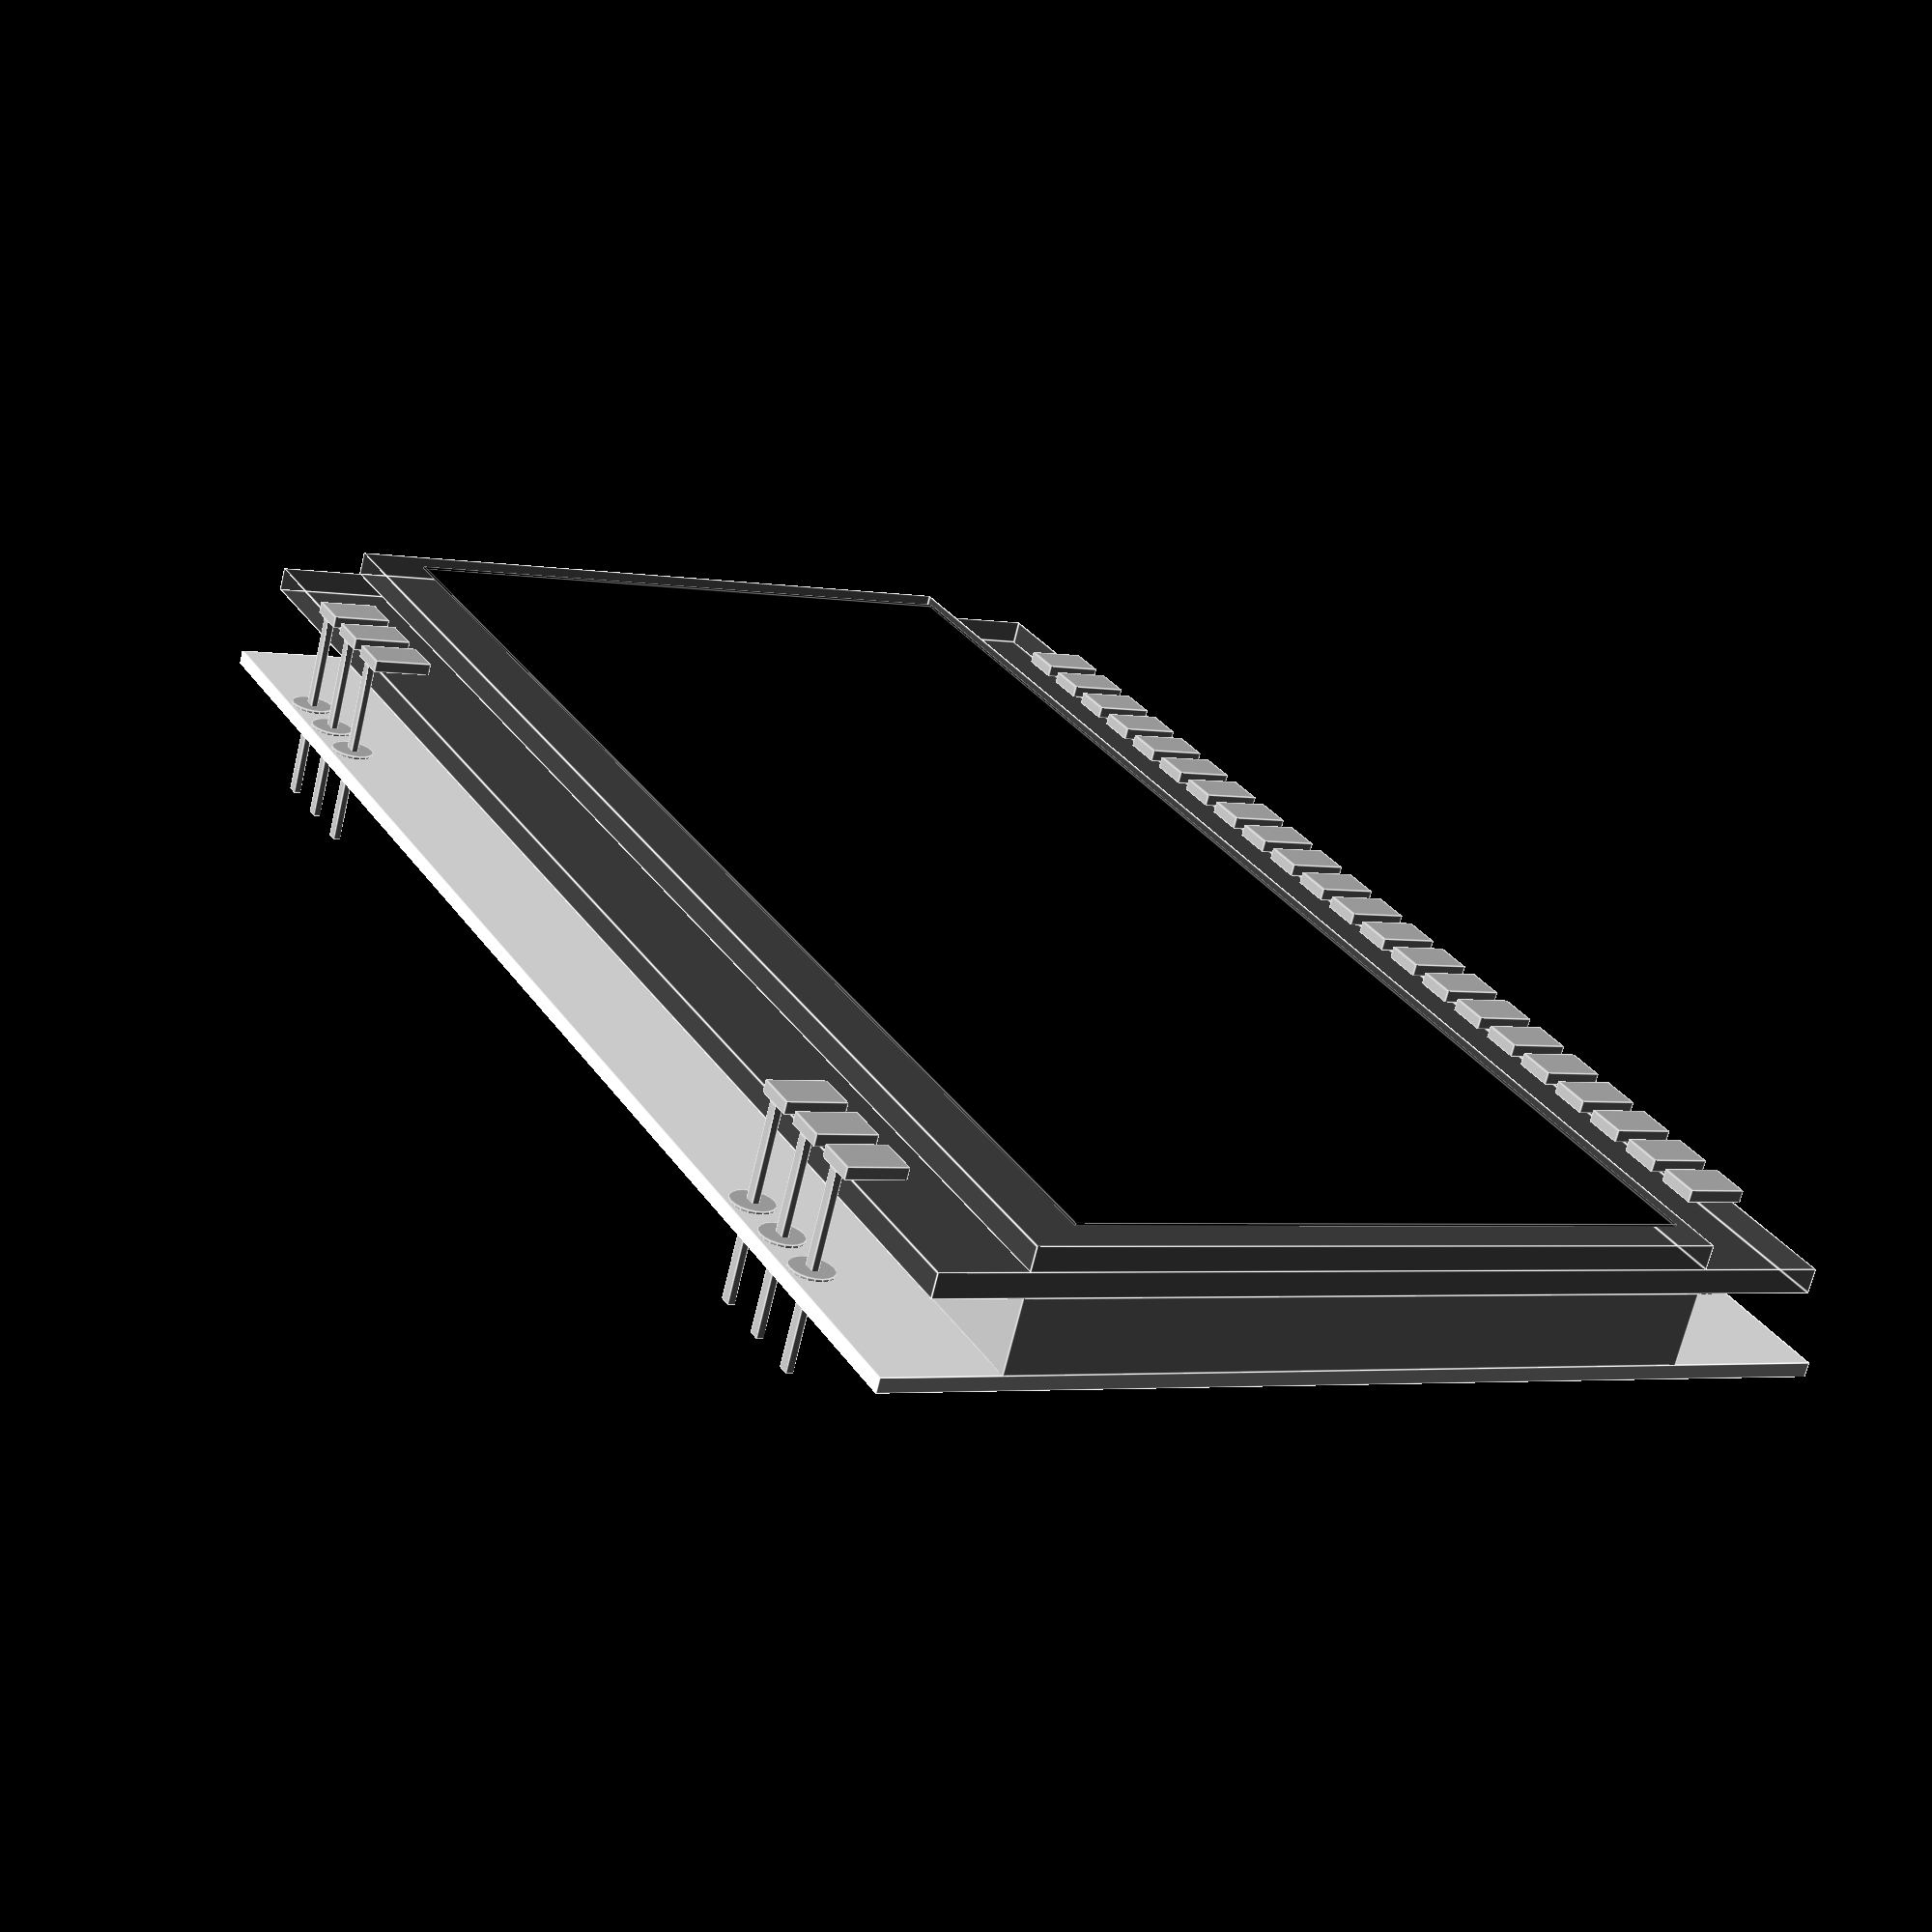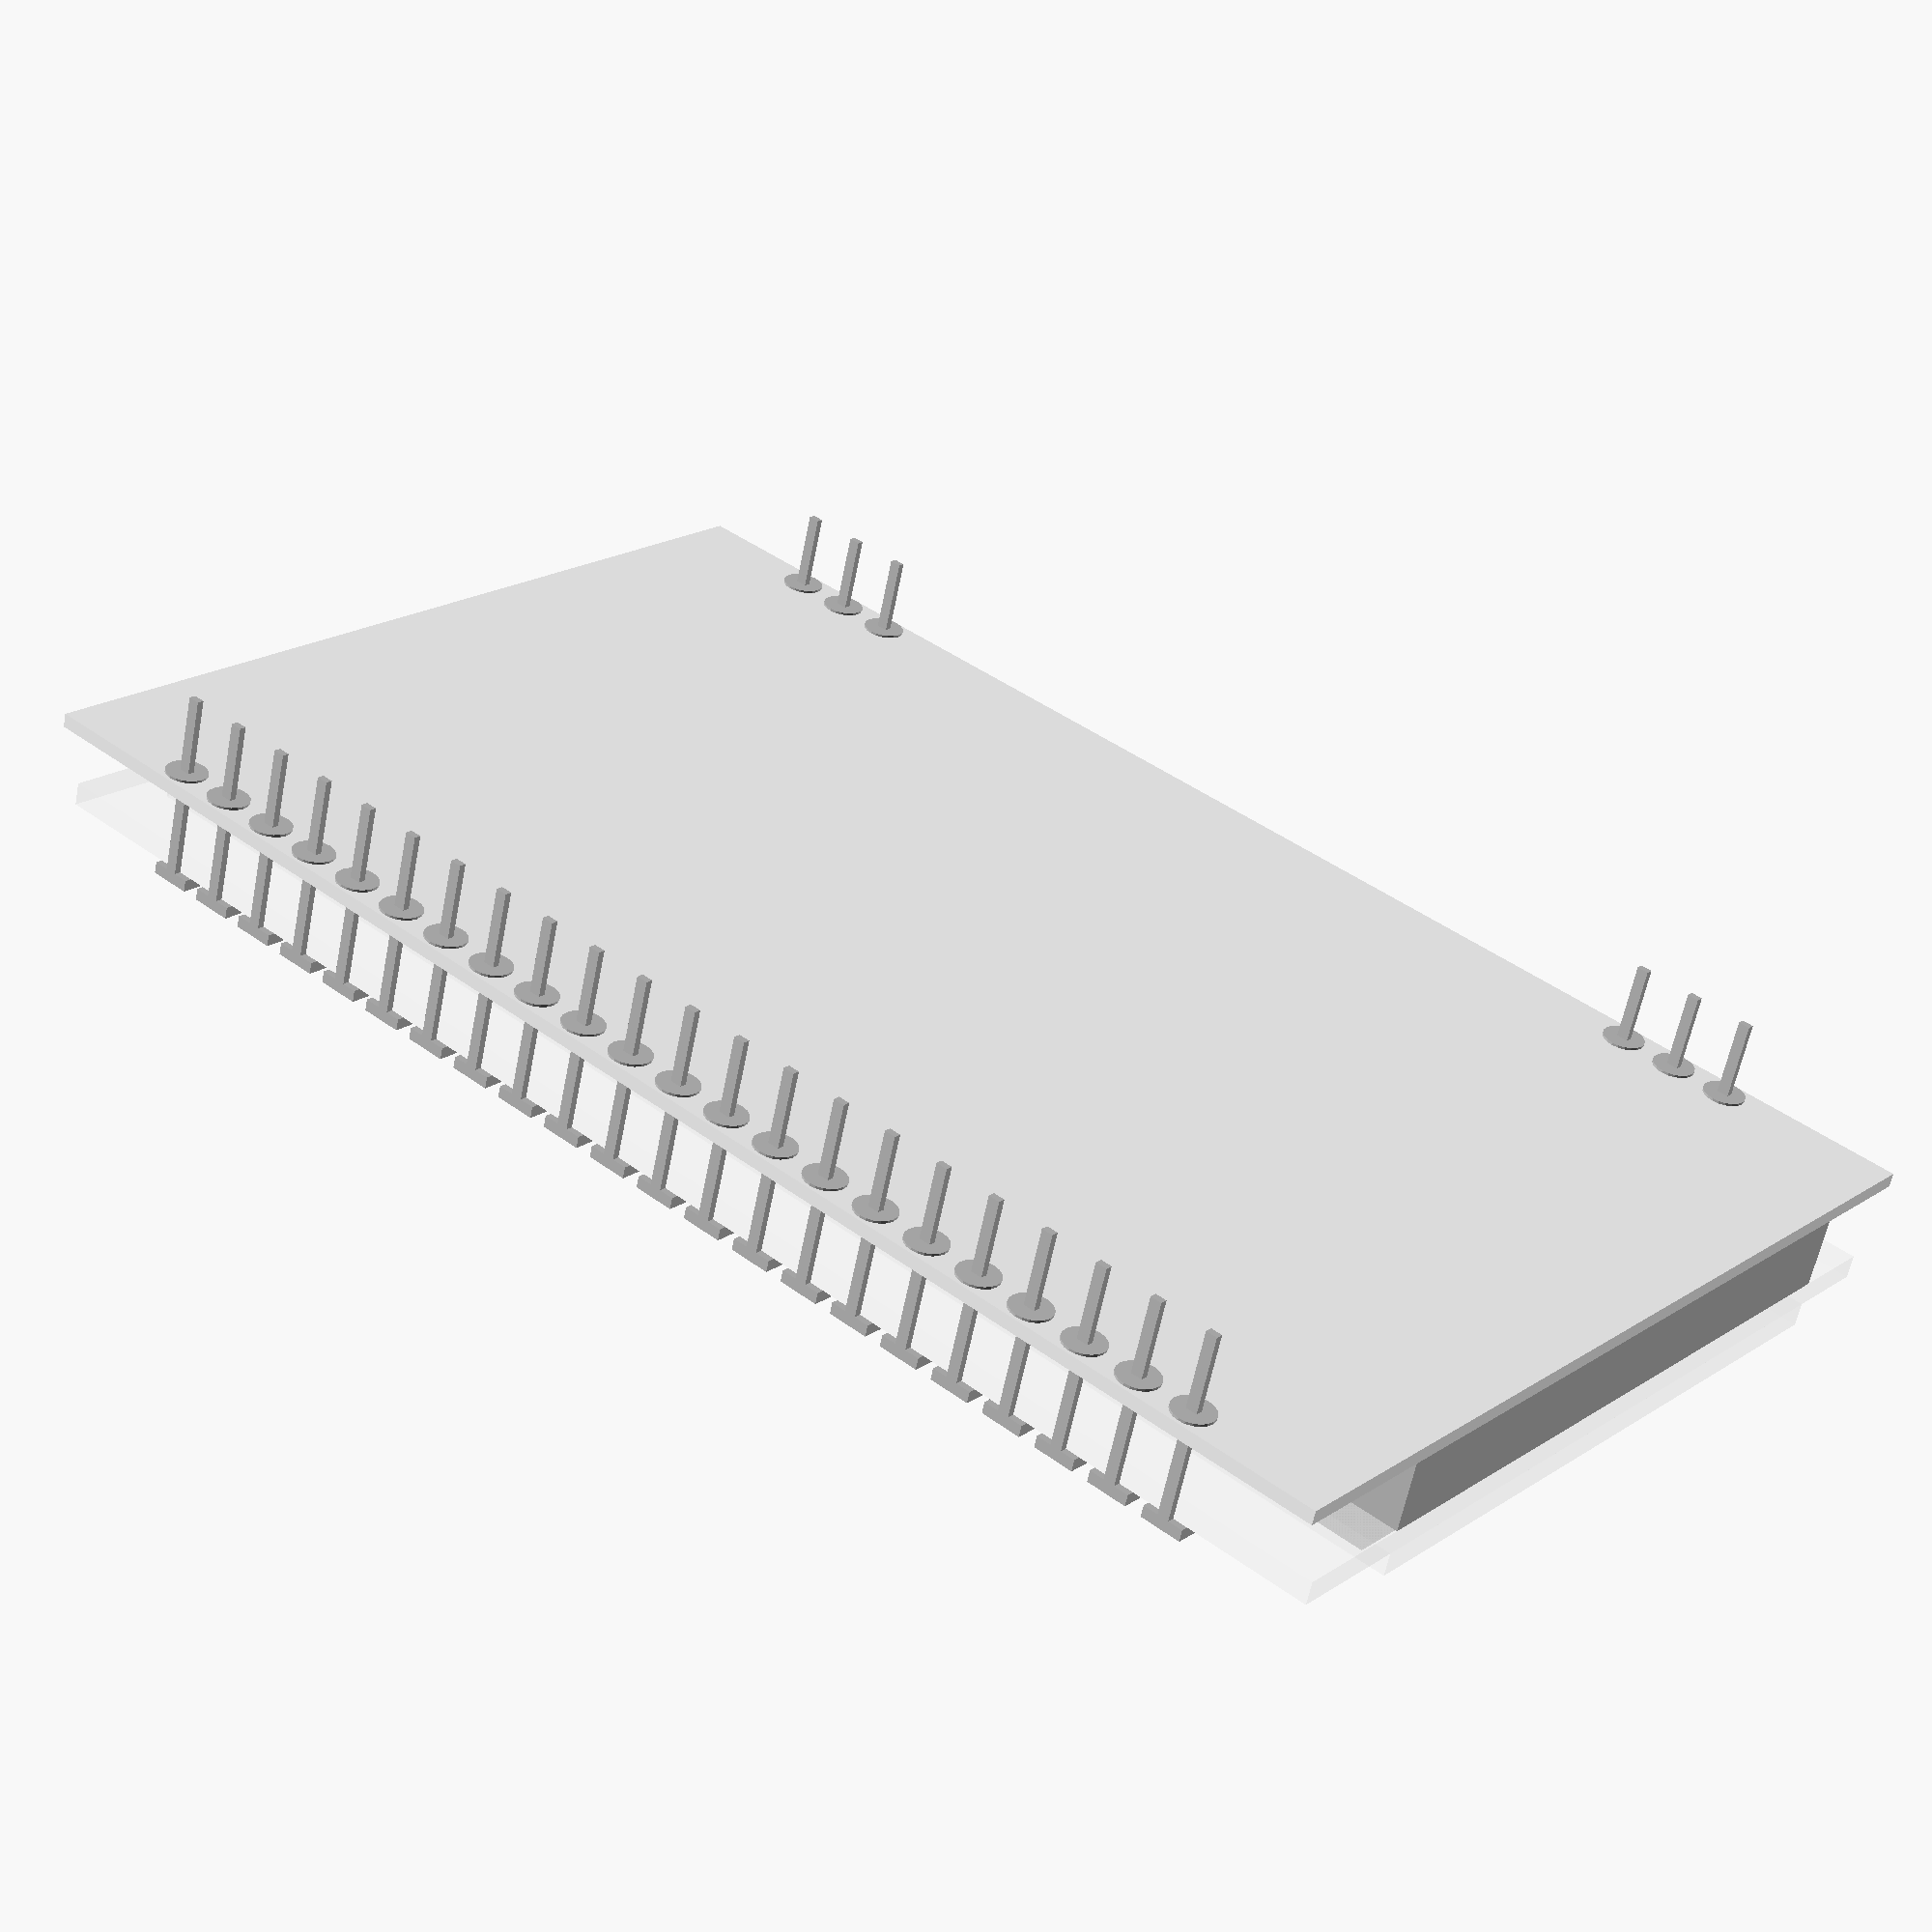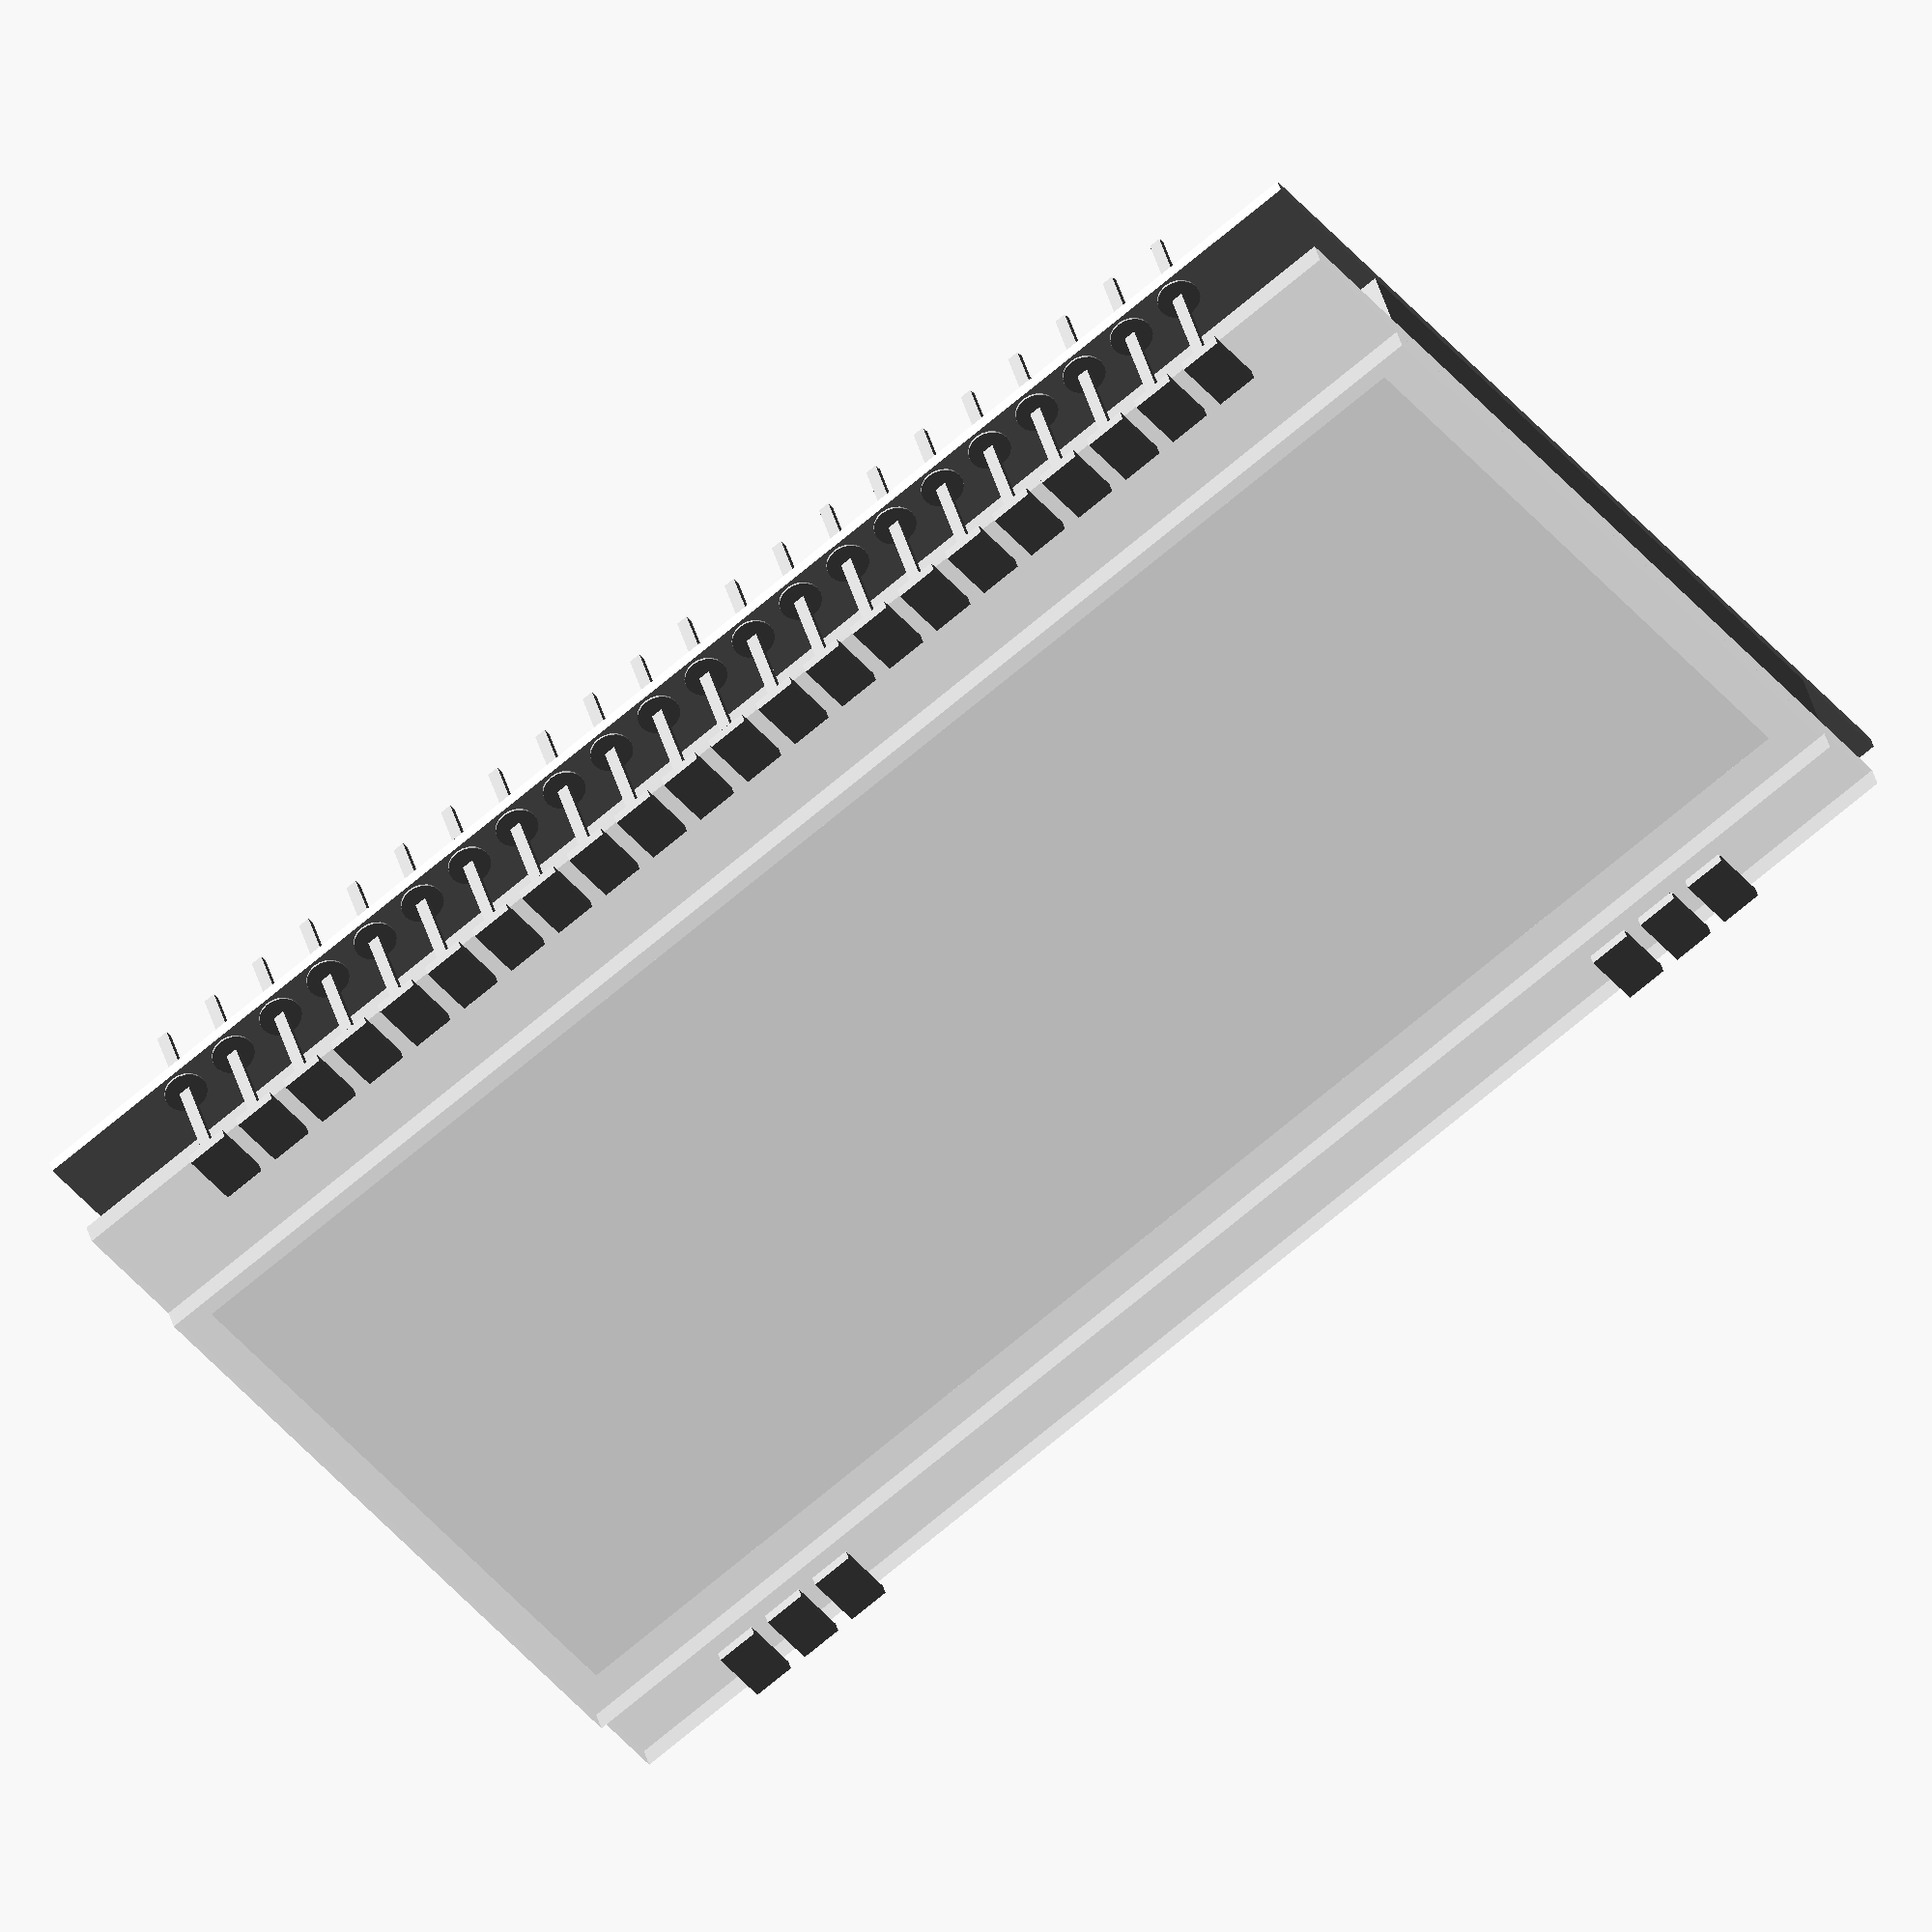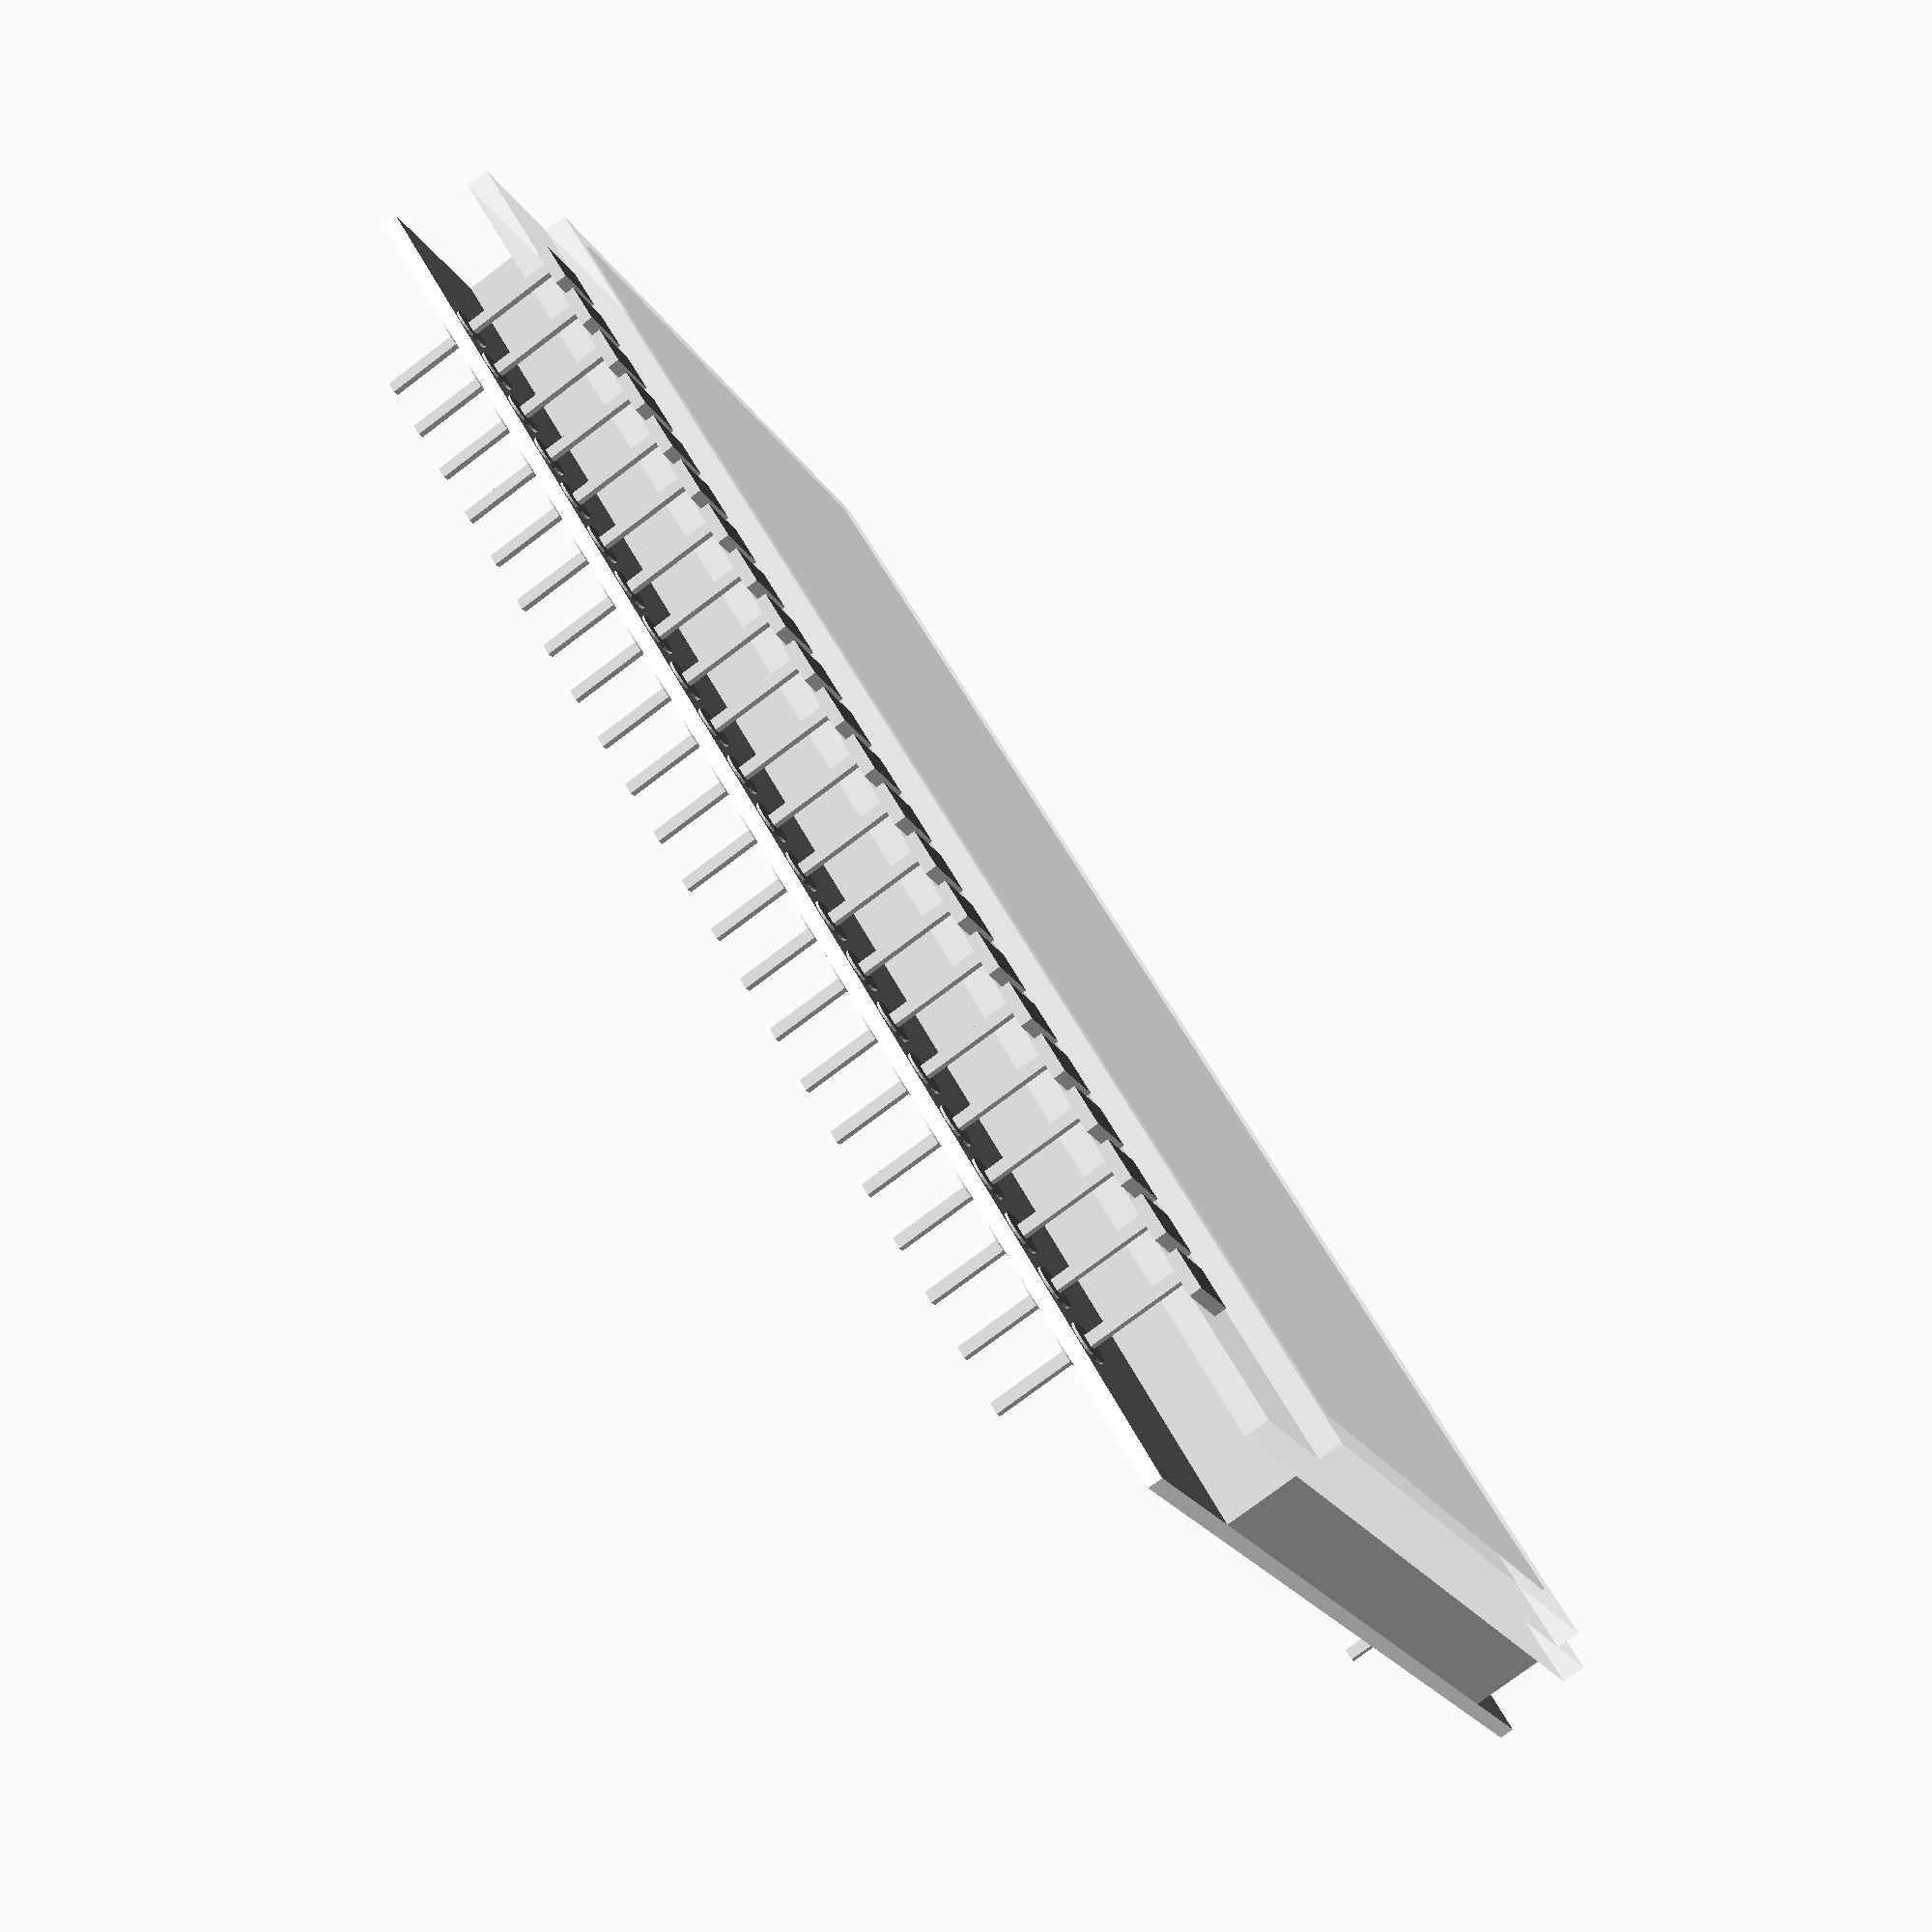
<openscad>
/*
 * LCD_DOGM204E.scad
 *
 * Static, colored 3D model for the DOGM204E-W LCD panel
 *
 * Sorry I forgot to make this fully parametric :P
 */

// Test model
LCD_DOGM204E();

module LCD_DOGM204E() {
  
  // Object colors
  COLOR_GLASS     = [ 1.00, 1.00, 1.00, 0.15 ];
  COLOR_POLARIZER = [ 0.00, 0.00, 0.00, 0.15 ];
  COLOR_METAL     = [ 0.75, 0.75, 0.75, 1.00 ];
  COLOR_PLASTIC   = [ 1.00, 1.00, 1.00, 1.00 ];
  
  // Pin locations
  PINS = [
    for (i = [-26.67 : 2.54 : -20.22])
    [ i, -18.9, 0 ],
    for (i = [20.22 : 2.54 : 26.67])
    [ i, -18.9, 0 ],
    for (i = [26.67 : -2.54 : -26.67])
    [ i, 18.9, 180 ]
  ];
  
  union() {
    
    // Front polarizer film
    color(COLOR_POLARIZER)
    translate([0, 0, 1.049])
    cube([63, 26, 0.1], center = true);
    
    // Front glass pane
    color(COLOR_GLASS)
    translate([0, -0.8, 0.499])
    cube([66, 29, 1], center = true);
    
    // Rear glass pane
    color(COLOR_GLASS)
    translate([0, 0, -0.5])
    cube([66, 37.8, 1], center = true);
    
    // Backlight substrate
    color(COLOR_PLASTIC)
    translate([0, 0, -4.3])
    cube([66, 40.2, 0.6], center = true);
    
    // Backlight LED box
    color(COLOR_METAL)
    translate([0, -0.8, -2.5])
    cube([66, 29, 3], center = true);
    
    // Pins
    color(COLOR_METAL)
    for (pin = PINS)
    translate([pin[0], pin[1]])
    rotate([0, 0, pin[2]]) {
      
      // Pad on top of rear glass pane
      translate([0, 0.95, 0.25])
      cube([1.8, 2.5, 0.5], center = true);
      
      // Pin
      translate([0, -0.15, -4])
      cube([0.5, 0.3, 8], center = true);
      
      // Pad on backlight layer
      translate([0, -0.15, -4.3])
      cylinder(0.8, d=1.8, $fn = 20, center = true);
      
    }
  }
}

</openscad>
<views>
elev=248.7 azim=242.9 roll=193.5 proj=p view=edges
elev=241.0 azim=319.6 roll=11.2 proj=p view=wireframe
elev=145.6 azim=141.6 roll=192.8 proj=o view=wireframe
elev=257.6 azim=40.8 roll=233.0 proj=p view=solid
</views>
